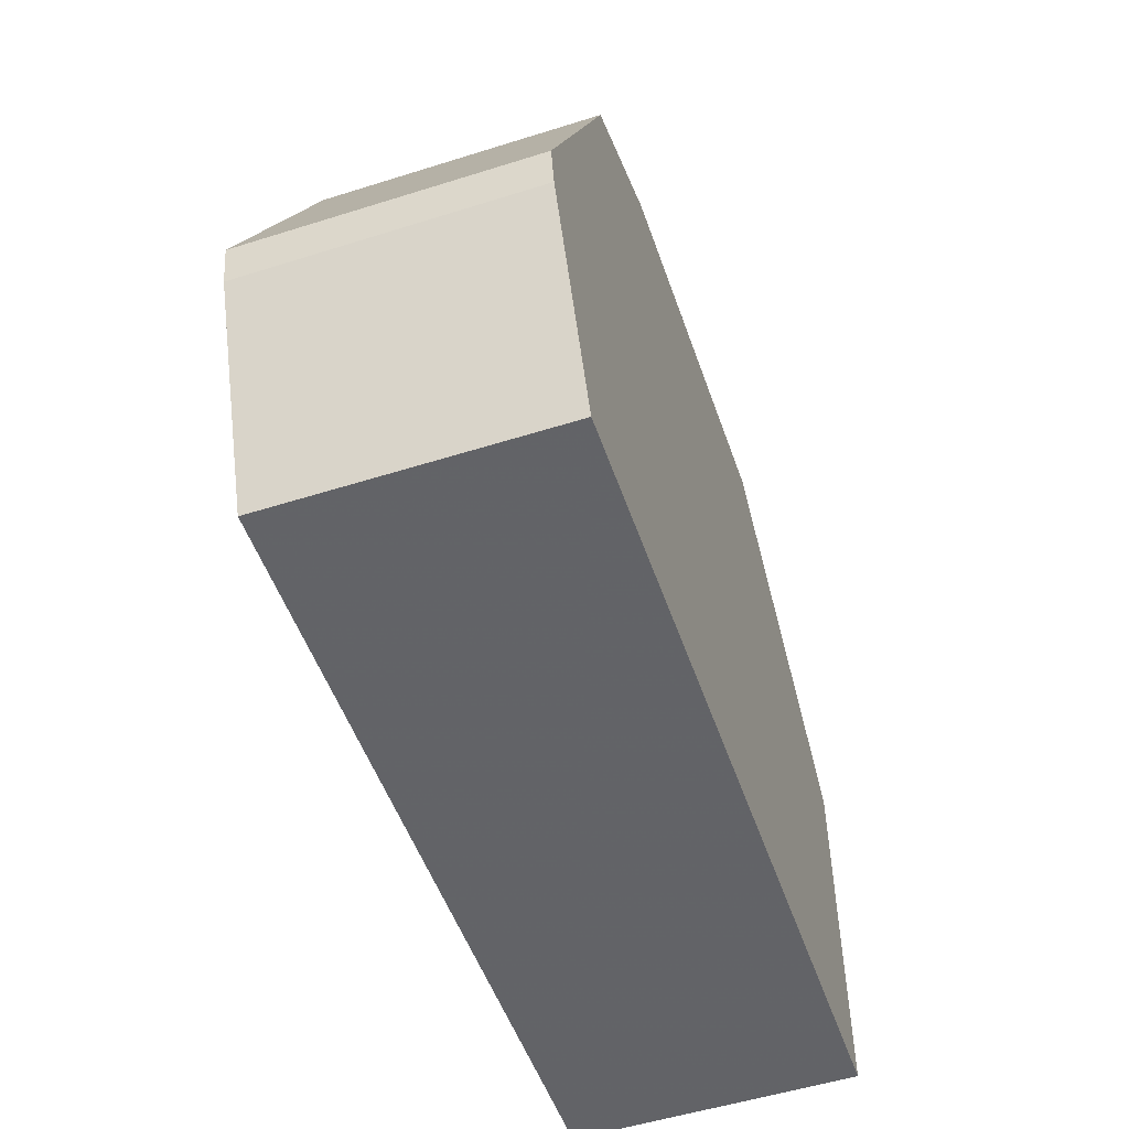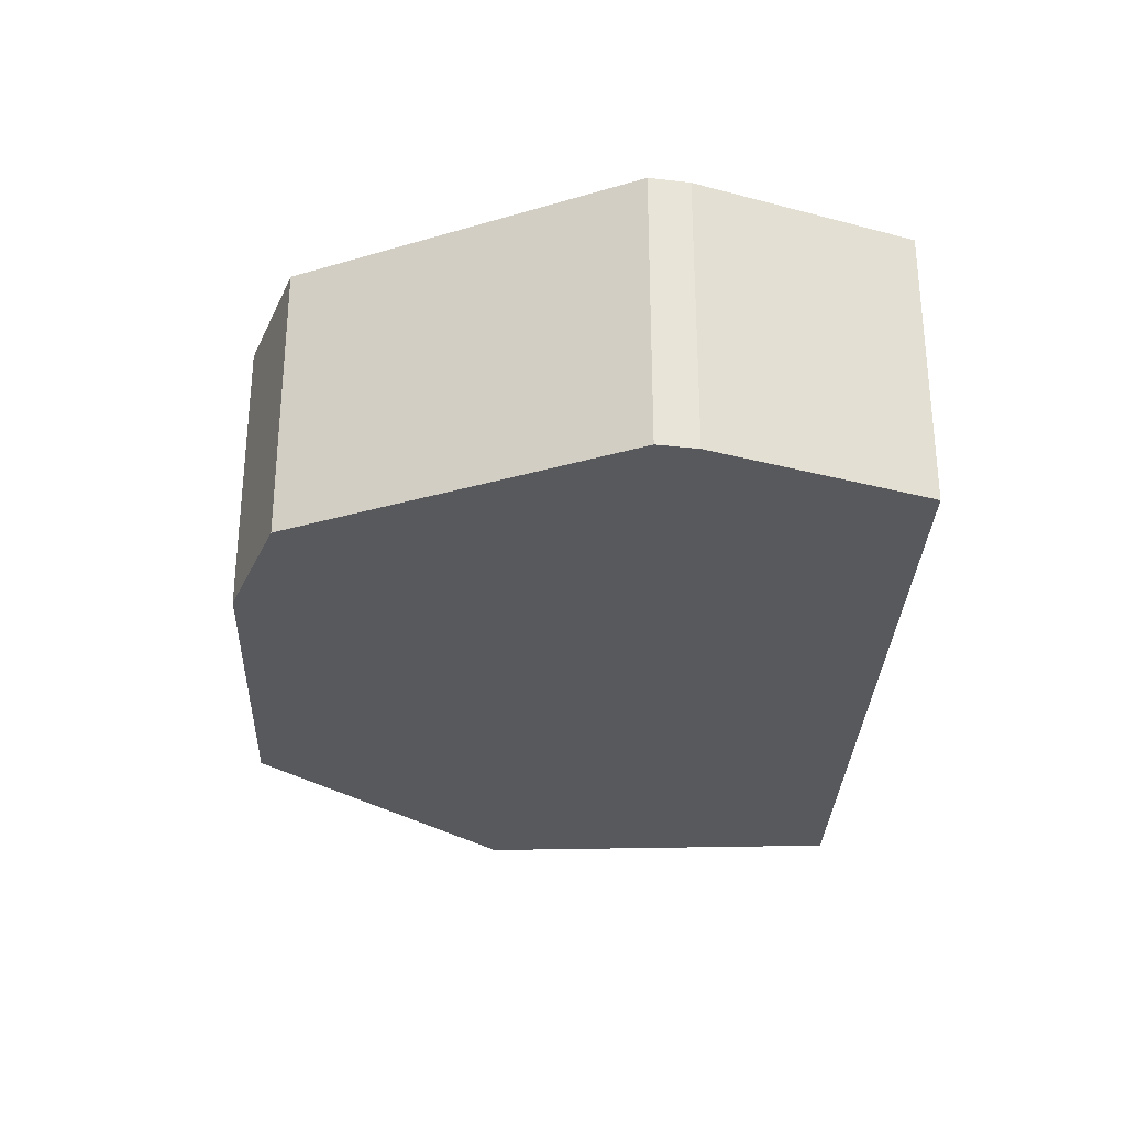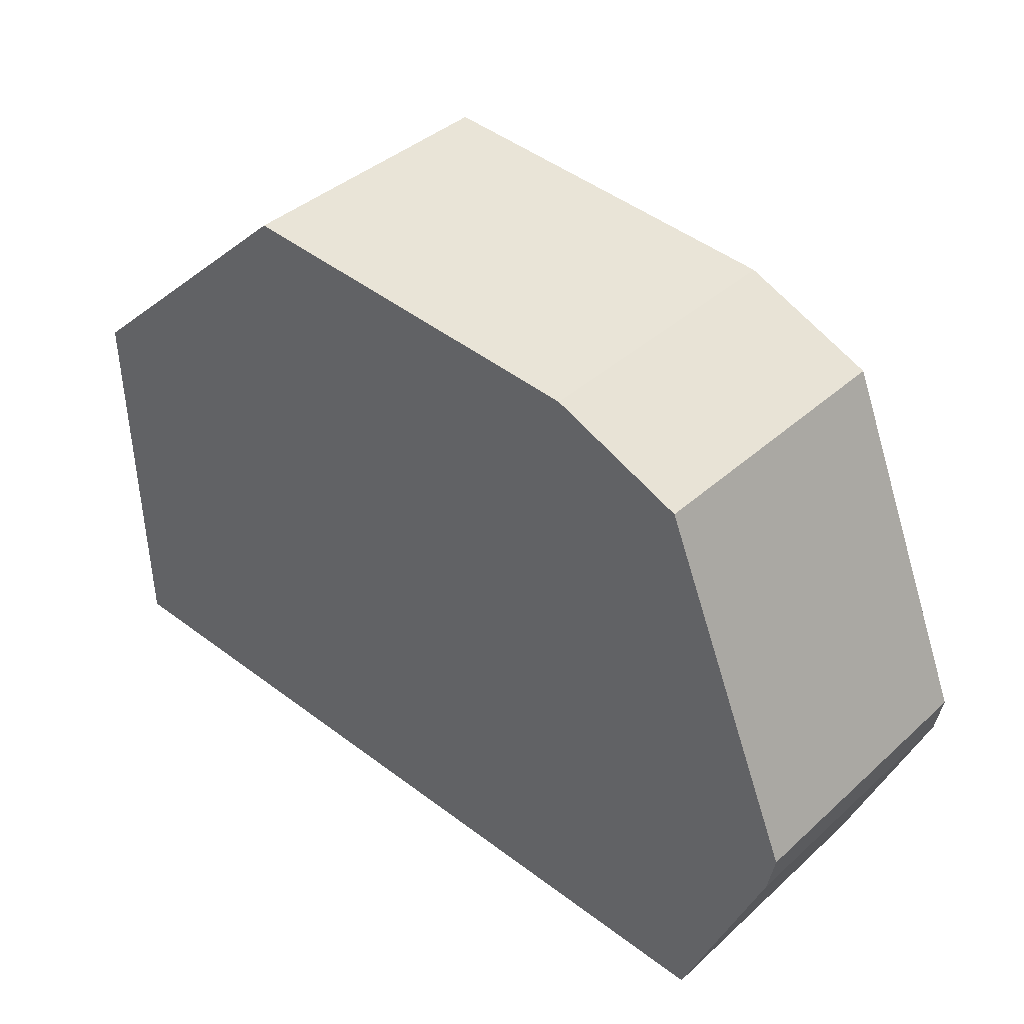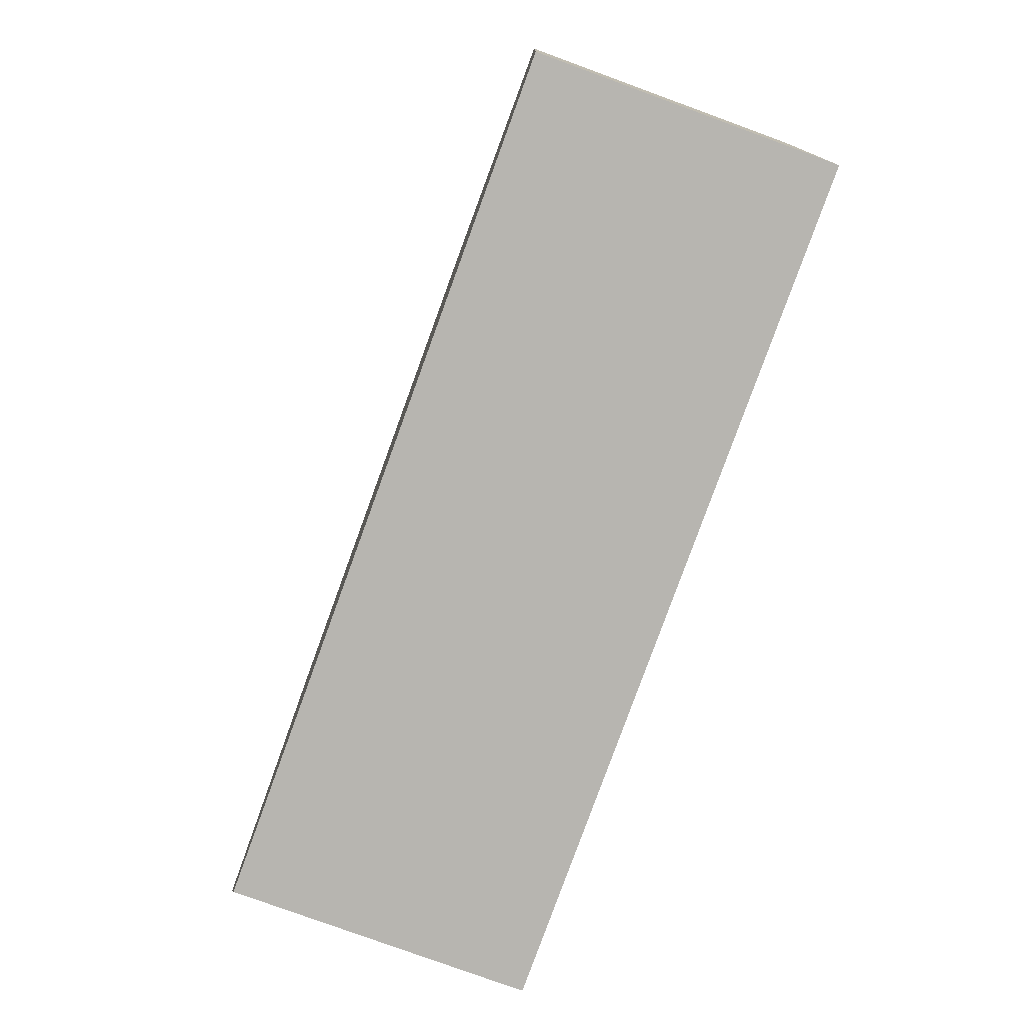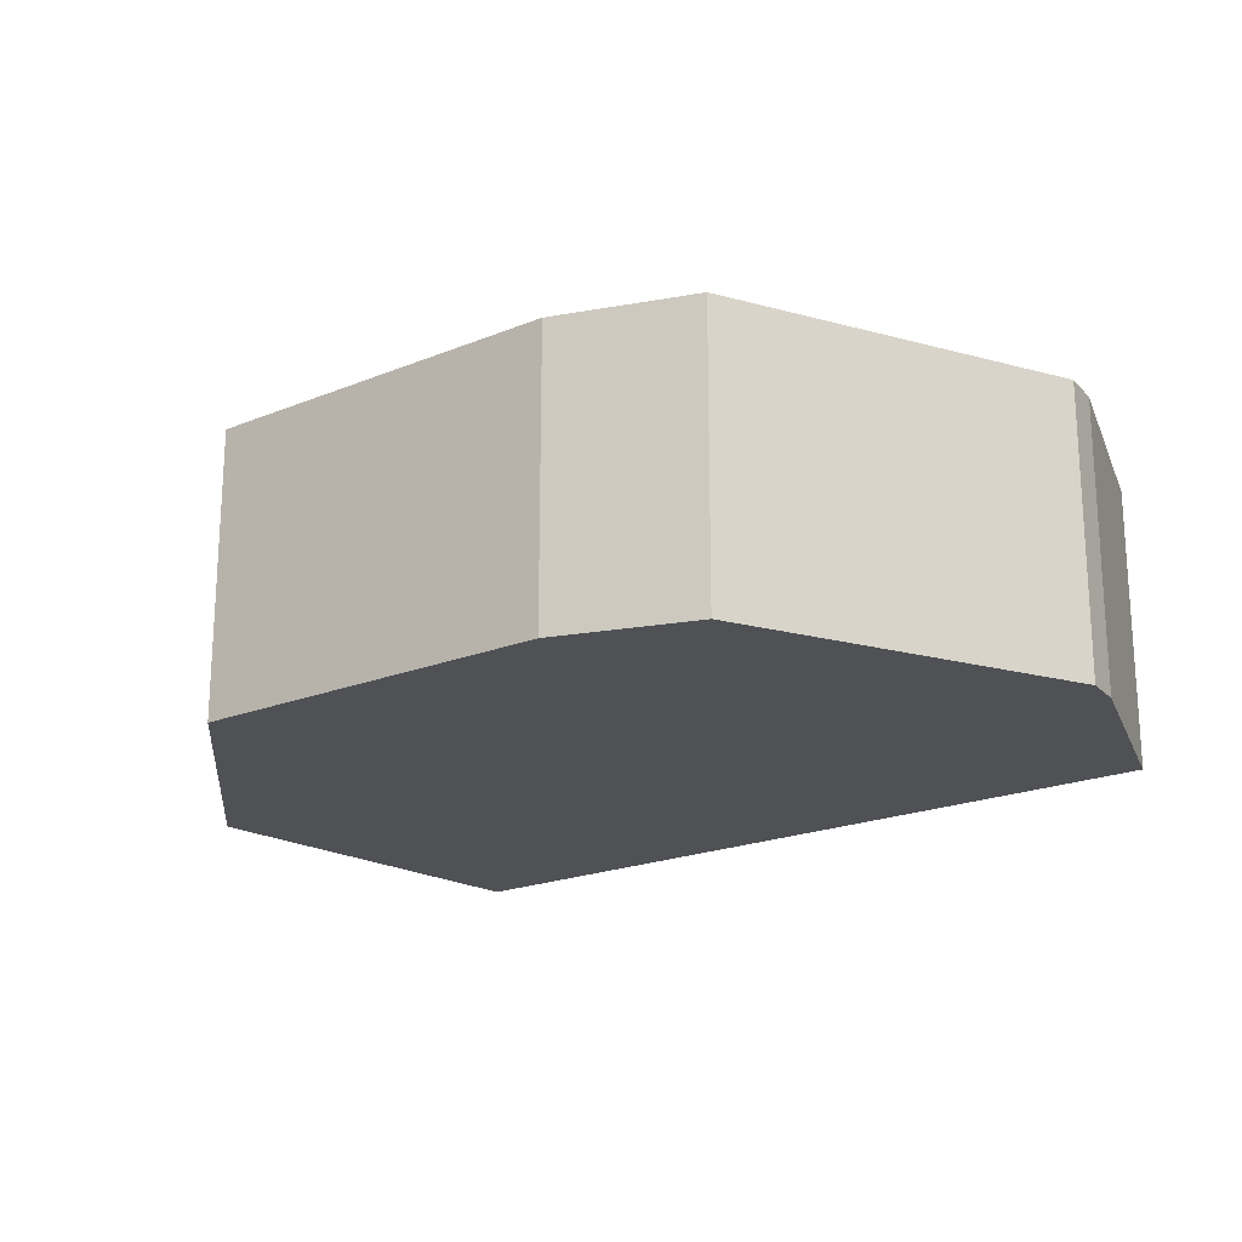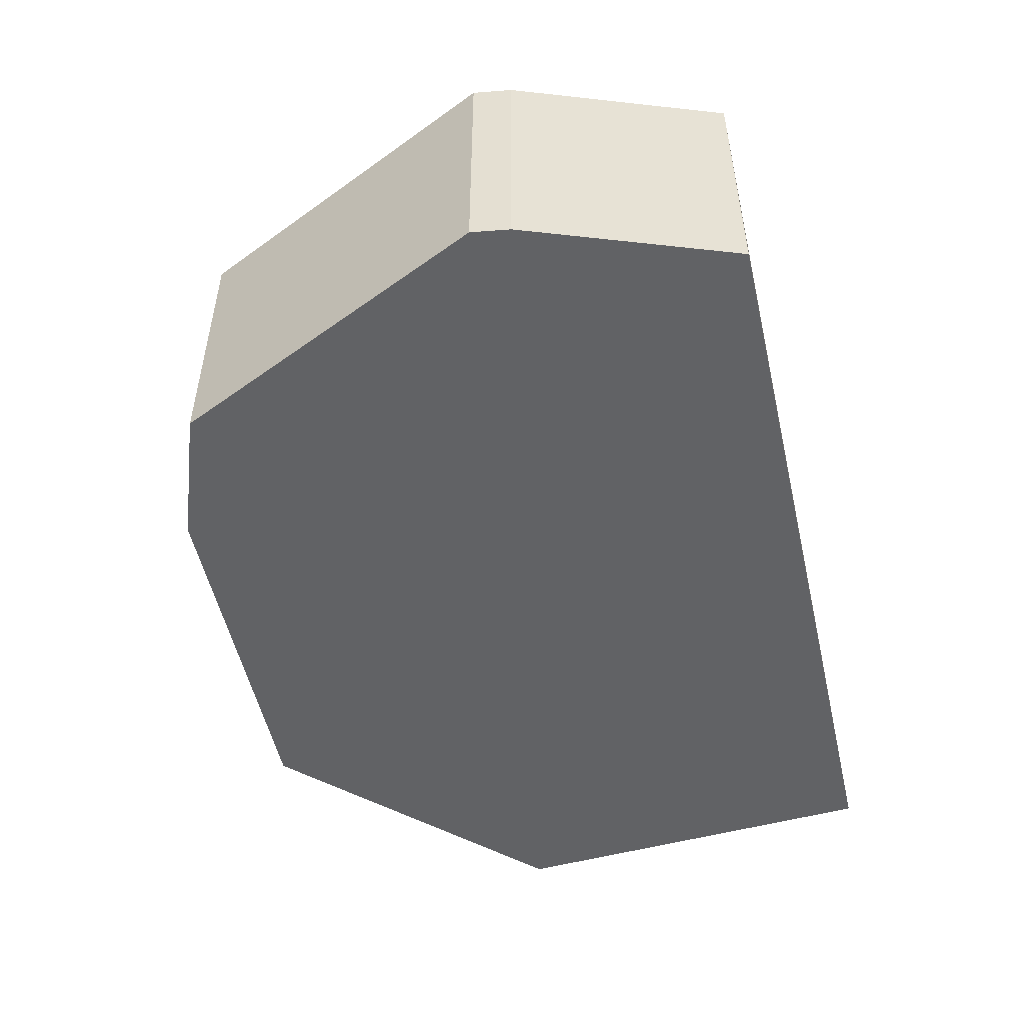
<metadata>
{"format":"obj","ext":"obj","renderer":"f3d","projection":"perspective","resolution":1024,"background":"white","views":[{"elev":-53.4,"azim":108.6,"up":"+Z"},{"elev":-29.2,"azim":91.1,"up":"+Y"},{"elev":39.3,"azim":41.8,"up":"+Z"},{"elev":-78.5,"azim":-110.1,"up":"+Z"},{"elev":-19.8,"azim":40.9,"up":"+Y"},{"elev":-50.6,"azim":105.6,"up":"+Y"}]}
</metadata>
<code>
v 0.0585 -0.01663 0.2433
v 0.06999 -0.01663 0.2105
v 0.07064 0.007835 0.214
v -0.007833 0.007835 0.2292
v -0.007175 -0.01663 0.1954
v 0.04708 0.007835 0.248
v 0.07064 -0.01663 0.214
v 0.01488 -0.01663 0.2503
v 0.06241 0.007835 0.1923
v 0.0585 0.007835 0.2433
v -0.007833 -0.01663 0.2292
v 0.01488 0.007835 0.2503
v 0.04708 -0.01663 0.248
v 0.06999 0.007835 0.2105
v 0.06241 -0.01663 0.1923
v -0.007175 0.007835 0.1954
f 5 2 1
f 7 1 2
f 7 2 3
f 7 3 1
f 8 5 1
f 10 6 1
f 10 1 3
f 10 3 4
f 11 4 5
f 11 5 8
f 12 8 6
f 12 11 8
f 12 4 11
f 12 10 4
f 12 6 10
f 13 8 1
f 13 1 6
f 13 6 8
f 14 3 2
f 14 2 9
f 15 9 2
f 15 2 5
f 15 5 9
f 16 9 5
f 16 5 4
f 16 14 9
f 16 4 3
f 16 3 14

</code>
